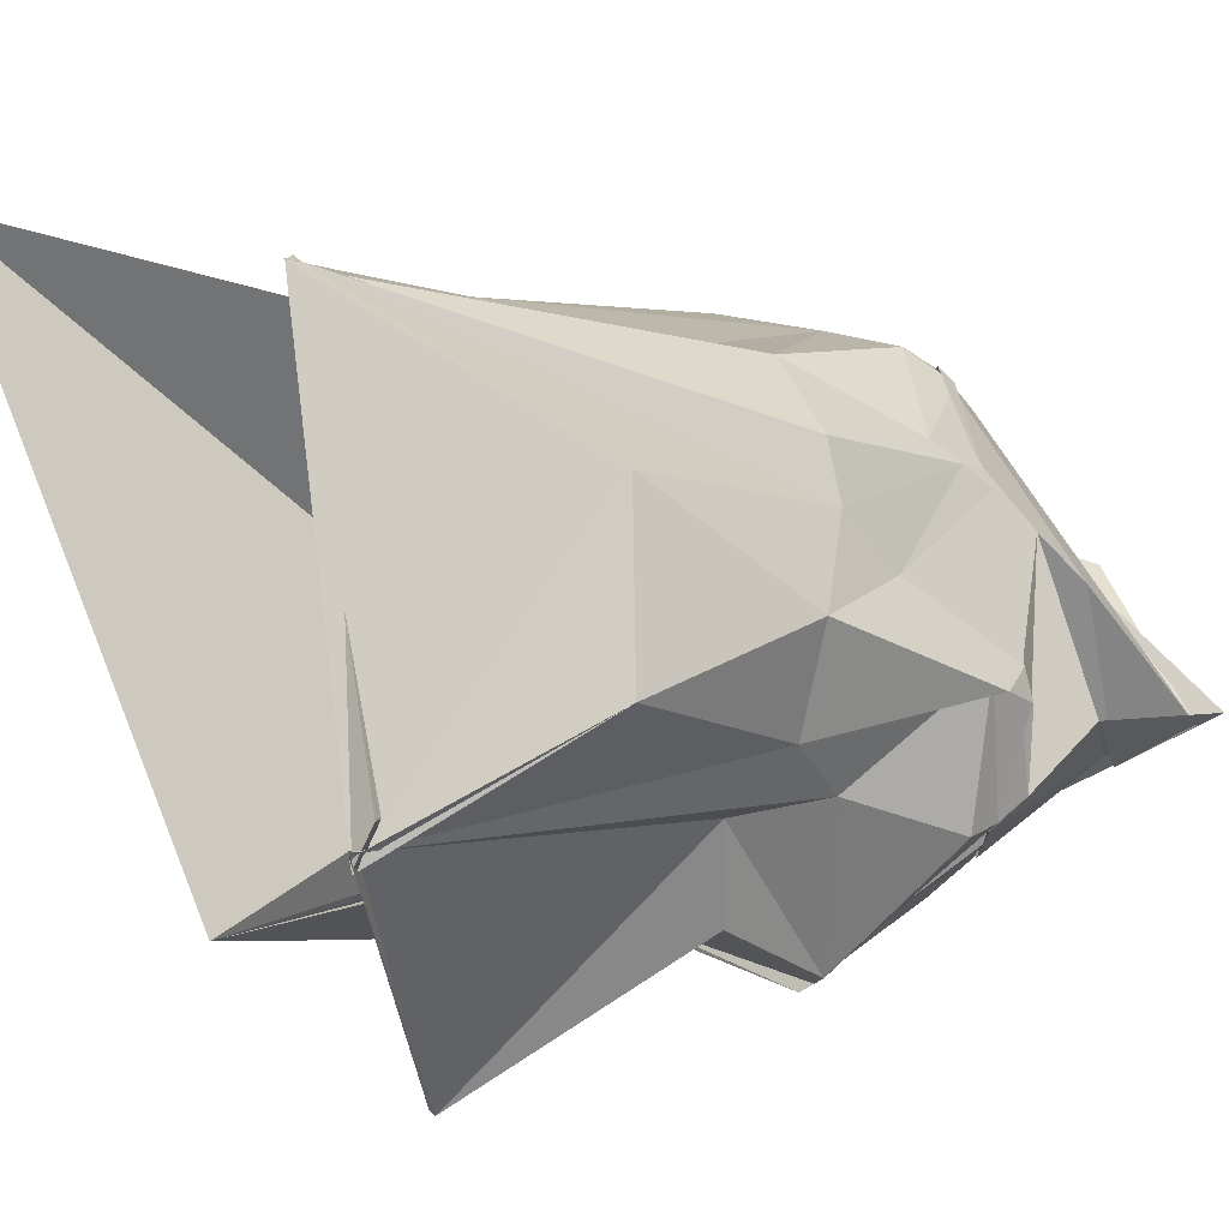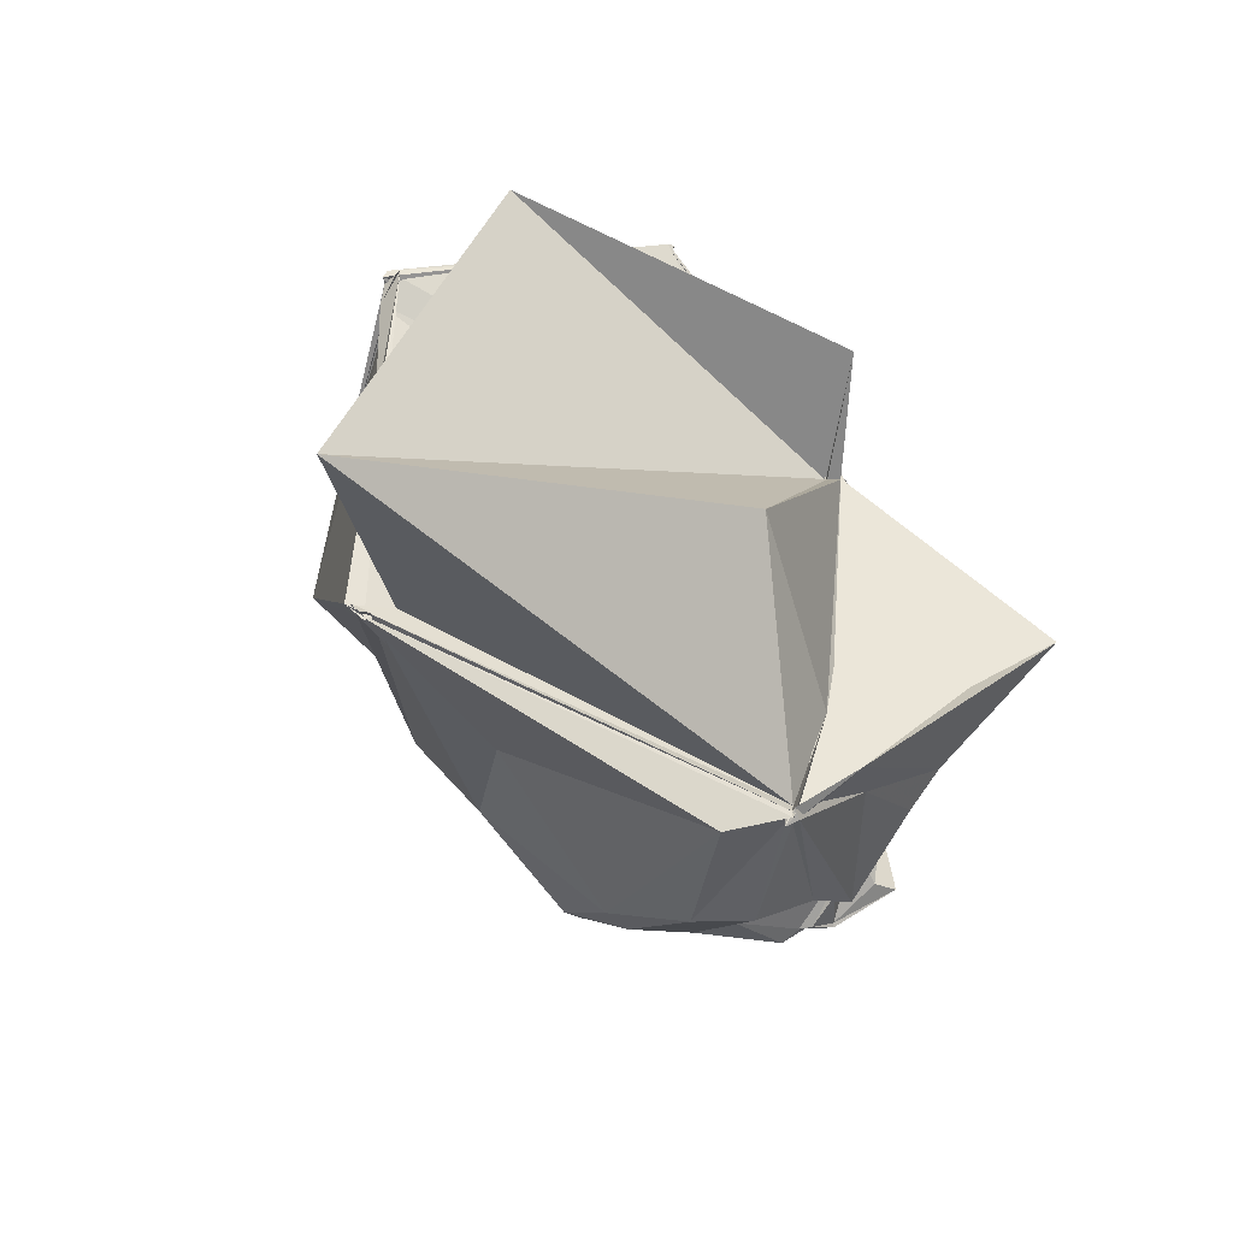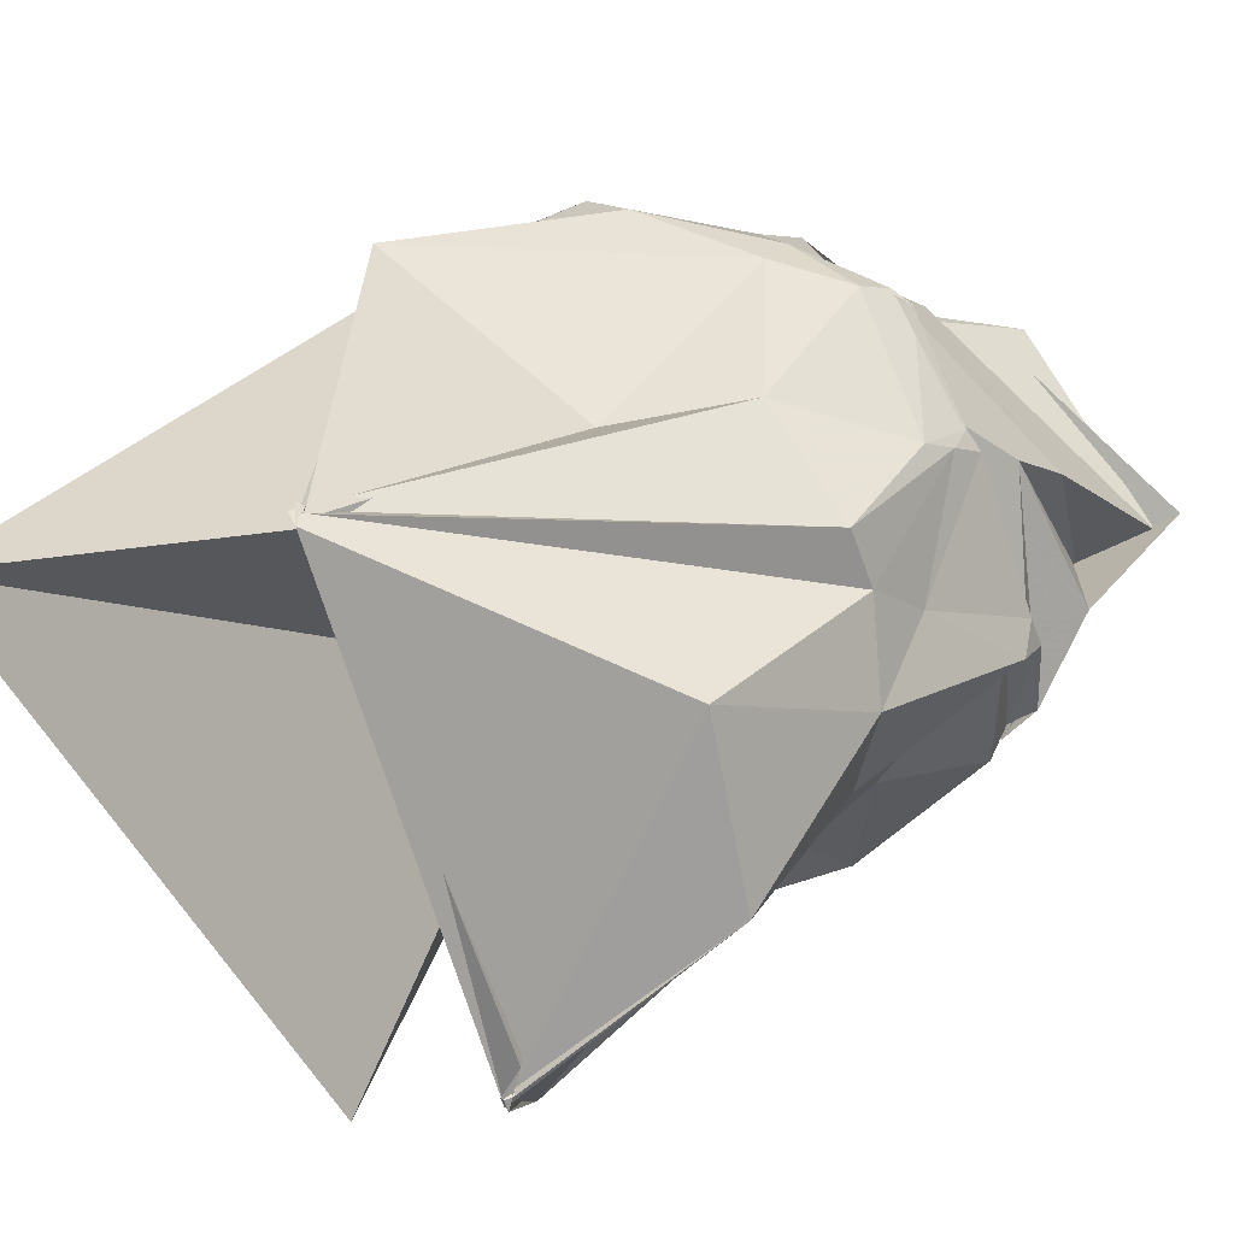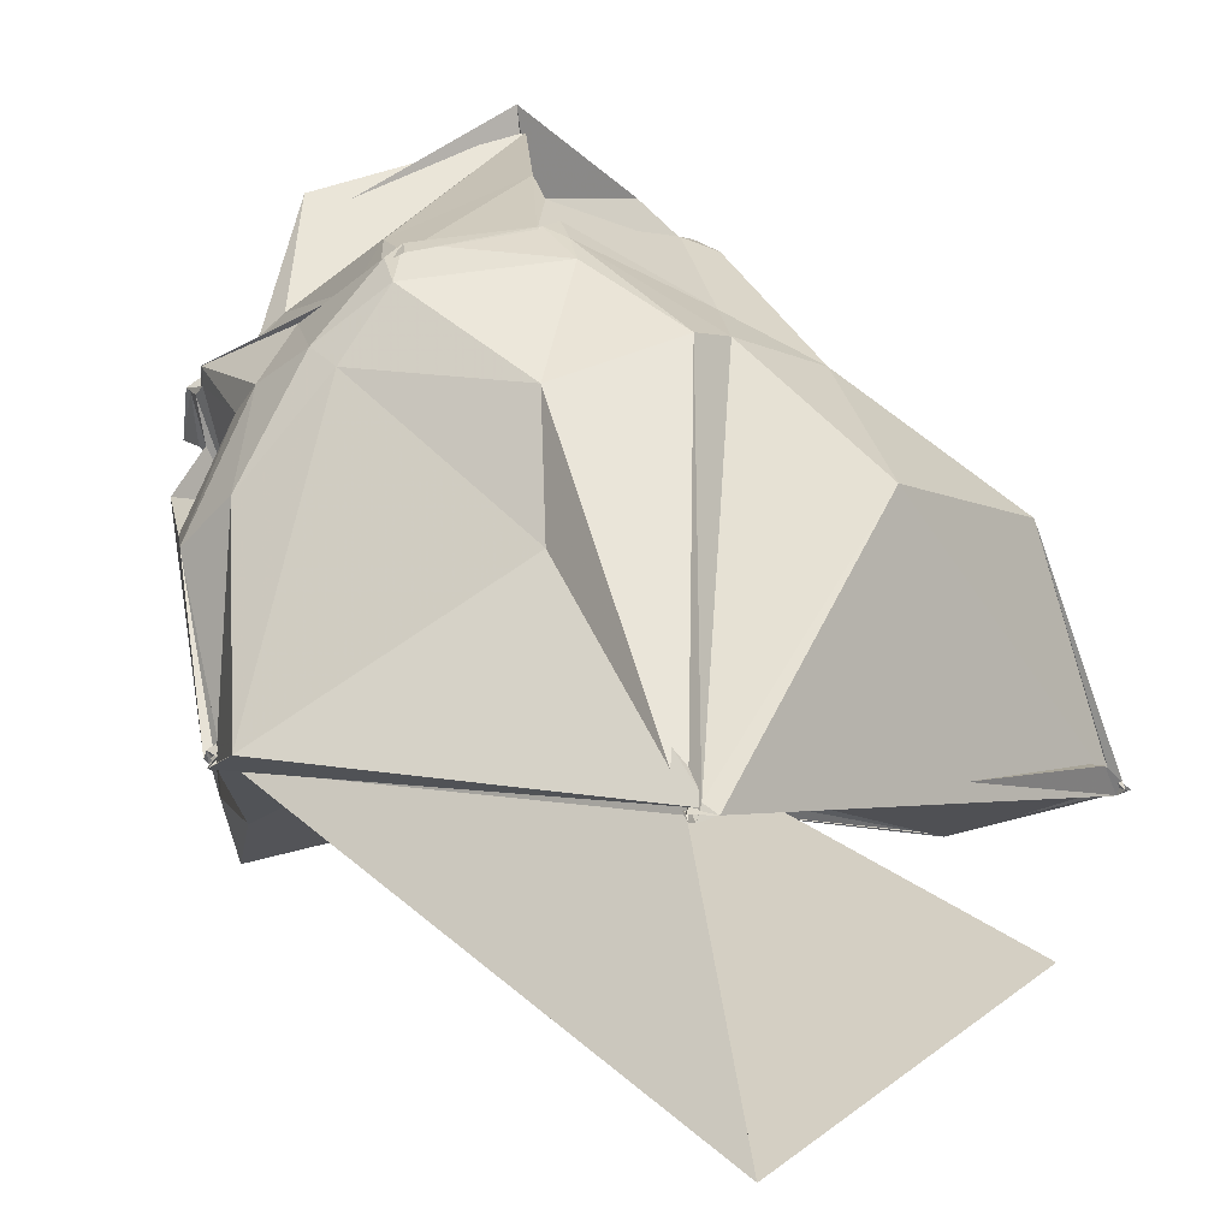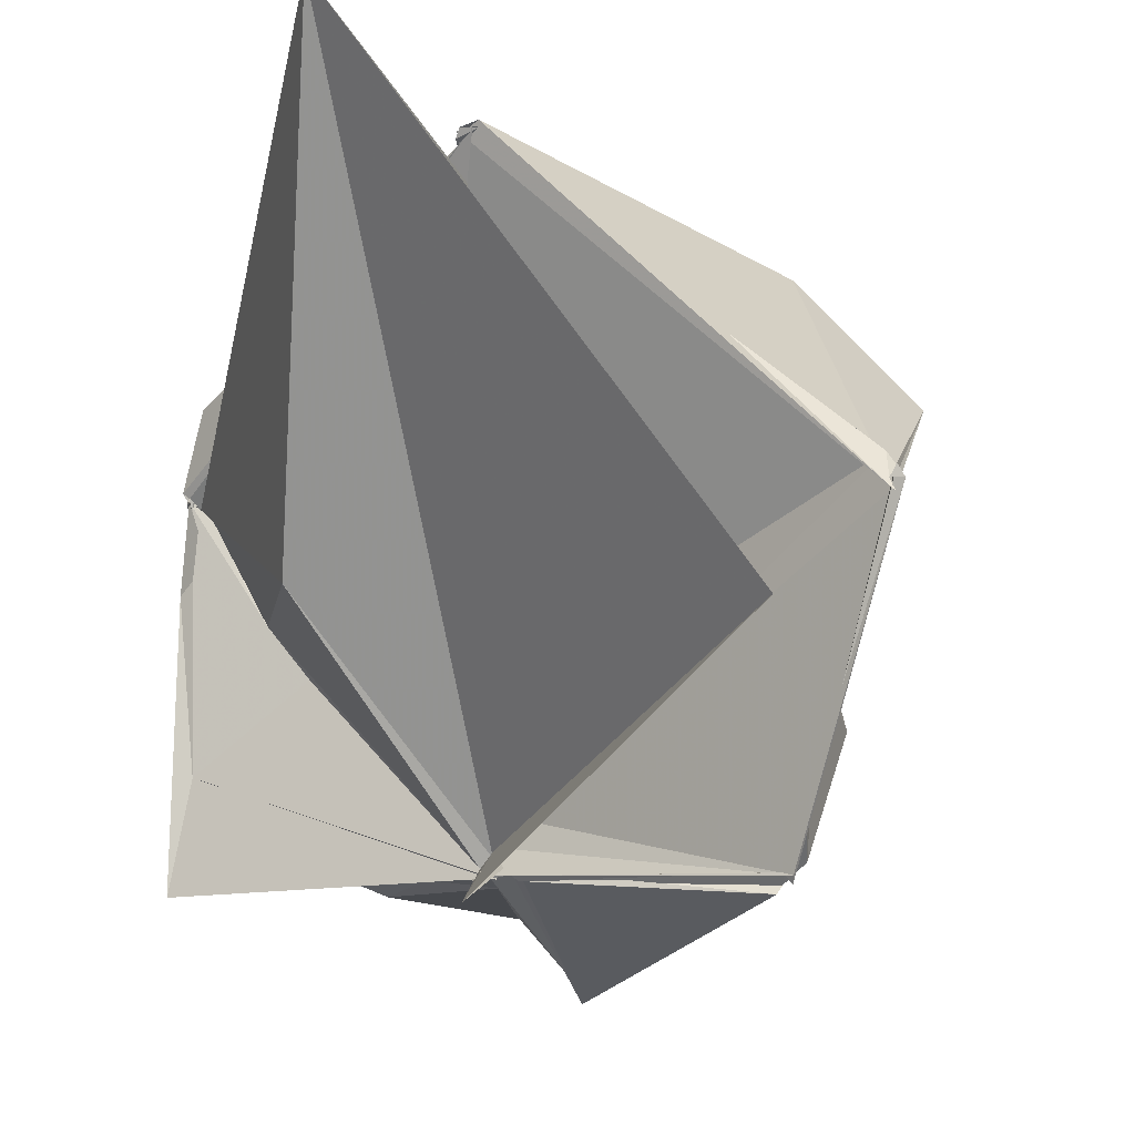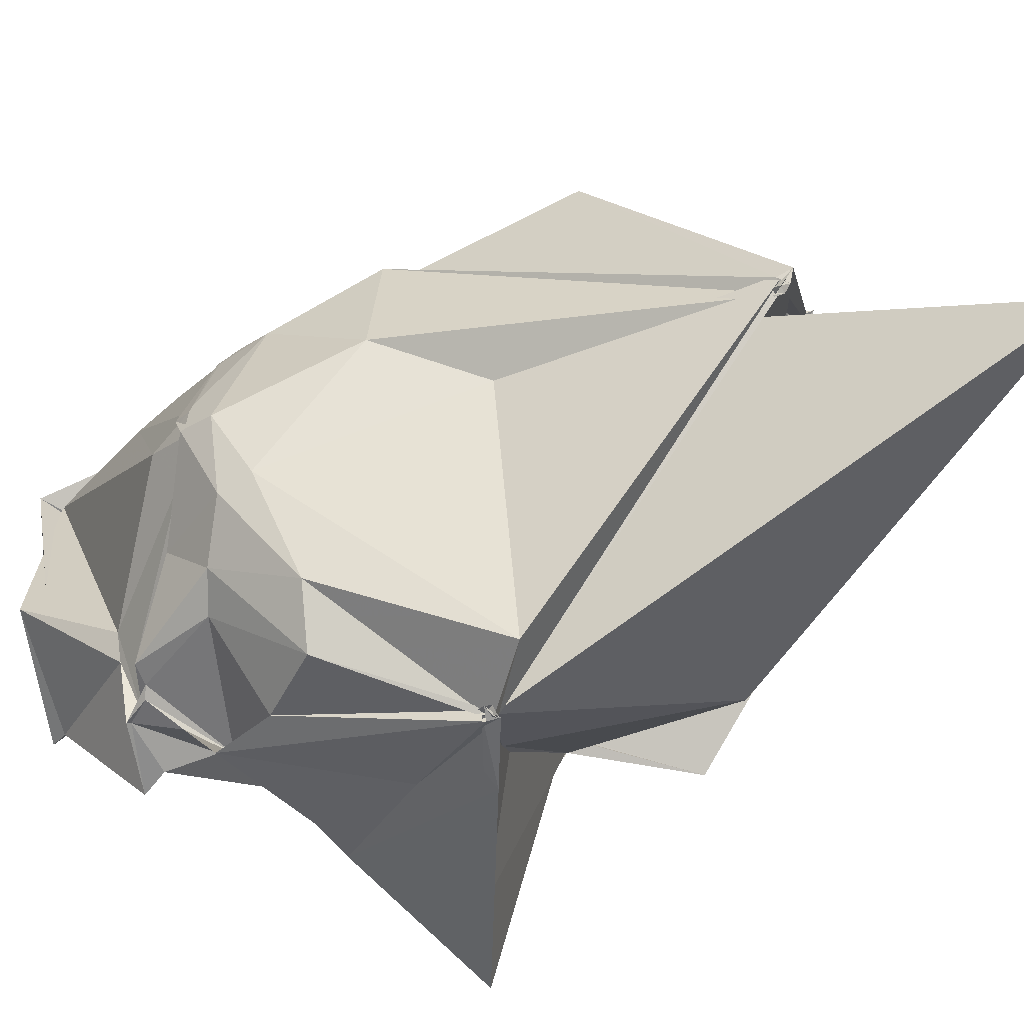
<metadata>
{"format":"obj","ext":"obj","renderer":"f3d","projection":"perspective","resolution":1024,"background":"white","views":[{"elev":28.6,"azim":80.1,"up":"+Y"},{"elev":47.8,"azim":-131.1,"up":"+Z"},{"elev":61.0,"azim":65.5,"up":"+Y"},{"elev":73.6,"azim":-15.5,"up":"+Y"},{"elev":-10.2,"azim":17.9,"up":"+Y"},{"elev":41.9,"azim":-78.8,"up":"+Y"}]}
</metadata>
<code>
v -1.407 -1.172 1.116
v -1.974 -0.08516 -1.817
v 0.8946 0.4651 2.202
v 0.8556 0.4012 2.199
v 0.8828 0.3373 2.192
v -1.117 2.281 2.205
v -1.216 2.252 2.205
v -1.117 2.248 2.191
v -1.143 2.263 2.165
v -3.164 0.7971 1.056
v -3.108 0.8092 1.015
v -3.143 0.8334 0.9784
v -3.124 0.7452 1.062
v -3.165 0.2491 1.056
v -3.222 -1.315 1.019
v -1.441 -1.265 1.079
v -1.488 -1.274 1.072
v -1.434 -1.275 1.09
v -1.482 -1.231 1.093
v -1.342 -1.246 1.045
v 0.2442 -1.336 1.811
v 0.2886 -1.393 1.81
v 0.893 0.453 2.15
v 0.7724 0.9853 0.9696
v 0.09426 1.731 0.8671
v -1.17 2.244 2.125
v -1.243 2.203 2.182
v -1.456 1.556 0.688
v -3.021 1.217 1.138
v -3.123 0.7157 1.019
v -3.09 0.7518 1.003
v -3.17 0.7485 0.9933
v -3.062 0.08165 0.5938
v -3.017 -0.6335 0.1832
v -2.731 -1.099 0.3099
v -1.946 -1.224 0.6121
v -1.447 -1.249 1.084
v -1.356 -1.199 1.051
v -1.309 -1.22 1.031
v -1.307 -1.278 1.034
v 0.01425 -0.7139 0.4192
v 4.59e-05 -0.1157 0.4227
v 0.1293 0.3173 0.1165
v 0.08034 0.933 -0.01007
v -0.3513 1.235 -0.1643
v -0.5462 1.506 -0.1312
v -1.278 1.58 -0.0519
v -2.129 1.295 -0.4811
v -2.739 1.157 -0.05995
v -3.031 0.9083 0.03322
v -3.044 0.4292 -0.1874
v -3.05 0.08325 -0.5079
v -3.045 -0.3731 0.02141
v -2.732 -0.785 0.07187
v -2.339 -1.27 0.1458
v -1.508 -1.288 0.7599
v -1.484 -1.661 -0.2803
v -1.435 -1.825 -0.4224
v -0.2454 -1.293 -0.009726
v -0.233 -1.242 -0.08019
v -0.1026 -1.123 -0.09386
v -0.03429 -0.07666 -0.111
v -0.1572 0.3237 -0.9324
v -0.3283 0.884 -0.4384
v -0.924 1.116 -0.876
v -0.9319 1.255 -0.7134
v -1.78 1.339 -0.7968
v -2.223 1.192 -0.6496
v -2.506 0.9097 -0.6455
v -2.635 0.6783 -0.6198
v -2.762 -0.2242 -0.5016
v -2.825 -0.01759 -0.7552
v -2.679 -0.3276 -0.6201
v -2.307 -0.9713 -0.1556
v -1.812 -1.355 -0.7432
v -1.98 -1.167 -0.4772
v -1.222 -1.301 -0.775
v -1.019 -1.353 -0.8308
v -0.4052 -1.2 -0.2314
v -0.2242 -0.8028 -0.53
v -0.03055 -0.3637 -0.753
v -0.2621 0.4216 -0.8836
v -0.3275 0.3499 -1.051
v -0.9288 0.9695 -1.032
v -1.027 1.049 -0.9976
v -1.678 1.171 -1.038
v -1.785 1.202 -0.9787
v -2.241 0.7234 -0.9603
v -2.743 0.3527 -1.021
v -2.762 0.2238 -0.9677
v -2.808 0.1544 -0.9622
v -2.833 -0.018 -1.049
v -2.869 -0.3337 -0.8775
v -1.522 -1.091 -0.9702
v -1.506 -1.034 -0.9357
v -1.663 -1.248 -1.026
v -1.162 -1.133 -1.089
v -1.002 -1.064 -1.129
v -0.4152 -0.6292 -0.9723
v -0.4066 -0.5889 -0.9434
v -0.1869 -0.4005 -0.9274
v -0.2481 0.1939 -1.081
v 0.929 0.3979 2.192
v 0.8182 0.5504 2.081
v -1.245 2.251 2.159
v -1.226 2.223 2.123
v -1.15 2.253 2.2
v -3.126 0.7699 1.052
v -3.086 0.7332 0.9294
v -3.151 0.7759 1.028
v -3.146 0.766 0.9675
v -3.109 -0.6948 0.9813
v -1.387 -1.276 1.116
v -1.473 -1.255 1.114
v -1.397 -1.266 1.118
v -1.42 -1.259 1.167
v 0.2989 -1.352 1.838
v -1.335 -0.9623 1.034
v -1.305 -0.2794 0.9869
v -1.224 2.017 2.068
v -3.08 0.714 1.009
v -3.066 0.7098 0.9356
v -2.699 0.07798 0.9828
v -2.463 -0.2103 0.9755
v -1.426 -1.139 1.085
v -1.344 -1.196 1.067
v -1.424 -1.109 1.042
v 0.4574 -0.2068 2.785
v -1.403 2.525 3.704
v -2.098 0.07074 2.212
v -1.472 -1.221 1.13
v -1.279 -1.45 1.935
v -0.3093 0.2524 -1.03
v -1.056 1.076 -0.9766
v -1.692 1.266 -0.951
v -1.808 1.179 -0.9585
v -1.955 0.9972 -0.9474
v -2.792 -0.01198 -0.9875
v -2.848 -0.006046 -1.071
v -2.941 -0.4638 -0.9789
v -2.068 -1.102 -1.173
v -1.847 -1.076 -1.007
v -1.83 -1.034 -1.046
v -1.098 -1.075 -1.087
v -0.6443 -0.8893 -0.9712
v -0.1258 -0.4055 -0.8678
v -0.1244 -0.2299 -1.045
v -0.9442 0.7162 -1.265
v -0.9423 0.4097 -1.534
v -1.754 0.9787 -1.161
v -2.285 0.1013 -1.282
v -2.435 0.02409 -1.228
v -2.298 -0.7867 -1.681
v -1.673 -0.7189 -1.228
v -1.047 -0.9518 -1.183
v -0.9247 -0.5529 -1.674
v -0.4282 -0.04208 -1.465
v -0.9094 -0.6104 -1.729
v -0.8422 -0.375 -2.111
v -2.032 -0.08597 -1.958
v -2.291 -0.896 -1.763
v -0.8519 -0.3184 -2.249
f 3 23 4
f 4 23 24
f 4 24 5
f 5 24 25
f 5 25 6
f 6 25 26
f 6 26 7
f 7 26 27
f 7 27 8
f 8 27 28
f 8 28 9
f 9 28 29
f 9 29 10
f 10 29 30
f 10 30 11
f 11 30 31
f 11 31 12
f 12 31 32
f 12 32 13
f 13 32 33
f 13 33 14
f 14 33 34
f 14 34 15
f 15 34 35
f 15 35 16
f 16 35 36
f 16 36 17
f 17 36 37
f 17 37 18
f 18 37 38
f 18 38 19
f 19 38 39
f 19 39 20
f 20 39 40
f 20 40 21
f 21 40 41
f 21 41 22
f 22 41 42
f 22 42 3
f 3 42 23
f 23 43 24
f 24 43 44
f 24 44 25
f 25 44 45
f 25 45 26
f 26 45 46
f 26 46 27
f 27 46 47
f 27 47 28
f 28 47 48
f 28 48 29
f 29 48 49
f 29 49 30
f 30 49 50
f 30 50 31
f 31 50 51
f 31 51 32
f 32 51 52
f 32 52 33
f 33 52 53
f 33 53 34
f 34 53 54
f 34 54 35
f 35 54 55
f 35 55 36
f 36 55 56
f 36 56 37
f 37 56 57
f 37 57 38
f 38 57 58
f 38 58 39
f 39 58 59
f 39 59 40
f 40 59 60
f 40 60 41
f 41 60 61
f 41 61 42
f 42 61 62
f 42 62 23
f 23 62 43
f 43 63 44
f 44 63 64
f 44 64 45
f 45 64 65
f 45 65 46
f 46 65 66
f 46 66 47
f 47 66 67
f 47 67 48
f 48 67 68
f 48 68 49
f 49 68 69
f 49 69 50
f 50 69 70
f 50 70 51
f 51 70 71
f 51 71 52
f 52 71 72
f 52 72 53
f 53 72 73
f 53 73 54
f 54 73 74
f 54 74 55
f 55 74 75
f 55 75 56
f 56 75 76
f 56 76 57
f 57 76 77
f 57 77 58
f 58 77 78
f 58 78 59
f 59 78 79
f 59 79 60
f 60 79 80
f 60 80 61
f 61 80 81
f 61 81 62
f 62 81 82
f 62 82 43
f 43 82 63
f 63 83 64
f 64 83 84
f 64 84 65
f 65 84 85
f 65 85 66
f 66 85 86
f 66 86 67
f 67 86 87
f 67 87 68
f 68 87 88
f 68 88 69
f 69 88 89
f 69 89 70
f 70 89 90
f 70 90 71
f 71 90 91
f 71 91 72
f 72 91 92
f 72 92 73
f 73 92 93
f 73 93 74
f 74 93 94
f 74 94 75
f 75 94 95
f 75 95 76
f 76 95 96
f 76 96 77
f 77 96 97
f 77 97 78
f 78 97 98
f 78 98 79
f 79 98 99
f 79 99 80
f 80 99 100
f 80 100 81
f 81 100 101
f 81 101 82
f 82 101 102
f 82 102 63
f 63 102 83
f 103 104 118
f 104 119 118
f 104 105 119
f 105 120 119
f 105 106 120
f 106 107 120
f 107 121 120
f 107 108 121
f 108 122 121
f 108 109 122
f 109 110 122
f 110 123 122
f 110 111 123
f 111 124 123
f 111 112 124
f 112 113 124
f 113 125 124
f 113 114 125
f 114 126 125
f 114 115 126
f 115 116 126
f 116 127 126
f 116 117 127
f 117 118 127
f 117 103 118
f 118 119 128
f 119 129 128
f 119 120 129
f 120 121 129
f 121 130 129
f 121 122 130
f 122 123 130
f 123 131 130
f 123 124 131
f 124 125 131
f 125 132 131
f 125 126 132
f 126 127 132
f 127 128 132
f 127 118 128
f 133 148 134
f 134 148 149
f 134 149 135
f 135 149 150
f 135 150 136
f 136 150 137
f 137 150 151
f 137 151 138
f 138 151 152
f 138 152 139
f 139 152 140
f 140 152 153
f 140 153 141
f 141 153 154
f 141 154 142
f 142 154 143
f 143 154 155
f 143 155 144
f 144 155 156
f 144 156 145
f 145 156 146
f 146 156 157
f 146 157 147
f 147 157 148
f 147 148 133
f 148 158 149
f 149 158 159
f 149 159 150
f 150 159 151
f 151 159 160
f 151 160 152
f 152 160 153
f 153 160 161
f 153 161 154
f 154 161 155
f 155 161 162
f 155 162 156
f 156 162 157
f 157 162 158
f 157 158 148
f 3 4 103
f 103 4 104
f 4 5 104
f 104 5 105
f 5 6 105
f 105 6 106
f 6 7 106
f 7 8 106
f 106 8 107
f 8 9 107
f 107 9 108
f 9 10 108
f 108 10 109
f 10 11 109
f 11 12 109
f 109 12 110
f 12 13 110
f 110 13 111
f 13 14 111
f 111 14 112
f 14 15 112
f 15 16 112
f 112 16 113
f 16 17 113
f 113 17 114
f 17 18 114
f 114 18 115
f 18 19 115
f 19 20 115
f 115 20 116
f 20 21 116
f 116 21 117
f 21 22 117
f 117 22 103
f 22 3 103
f 83 133 84
f 84 133 134
f 84 134 85
f 85 134 135
f 85 135 86
f 86 135 136
f 86 136 87
f 87 136 88
f 88 136 137
f 88 137 89
f 89 137 138
f 89 138 90
f 90 138 139
f 90 139 91
f 91 139 92
f 92 139 140
f 92 140 93
f 93 140 141
f 93 141 94
f 94 141 142
f 94 142 95
f 95 142 96
f 96 142 143
f 96 143 97
f 97 143 144
f 97 144 98
f 98 144 145
f 98 145 99
f 99 145 100
f 100 145 146
f 100 146 101
f 101 146 147
f 101 147 102
f 102 147 133
f 102 133 83
f 128 129 1
f 129 130 1
f 130 131 1
f 131 132 1
f 132 128 1
f 159 158 2
f 160 159 2
f 161 160 2
f 162 161 2
f 158 162 2

</code>
